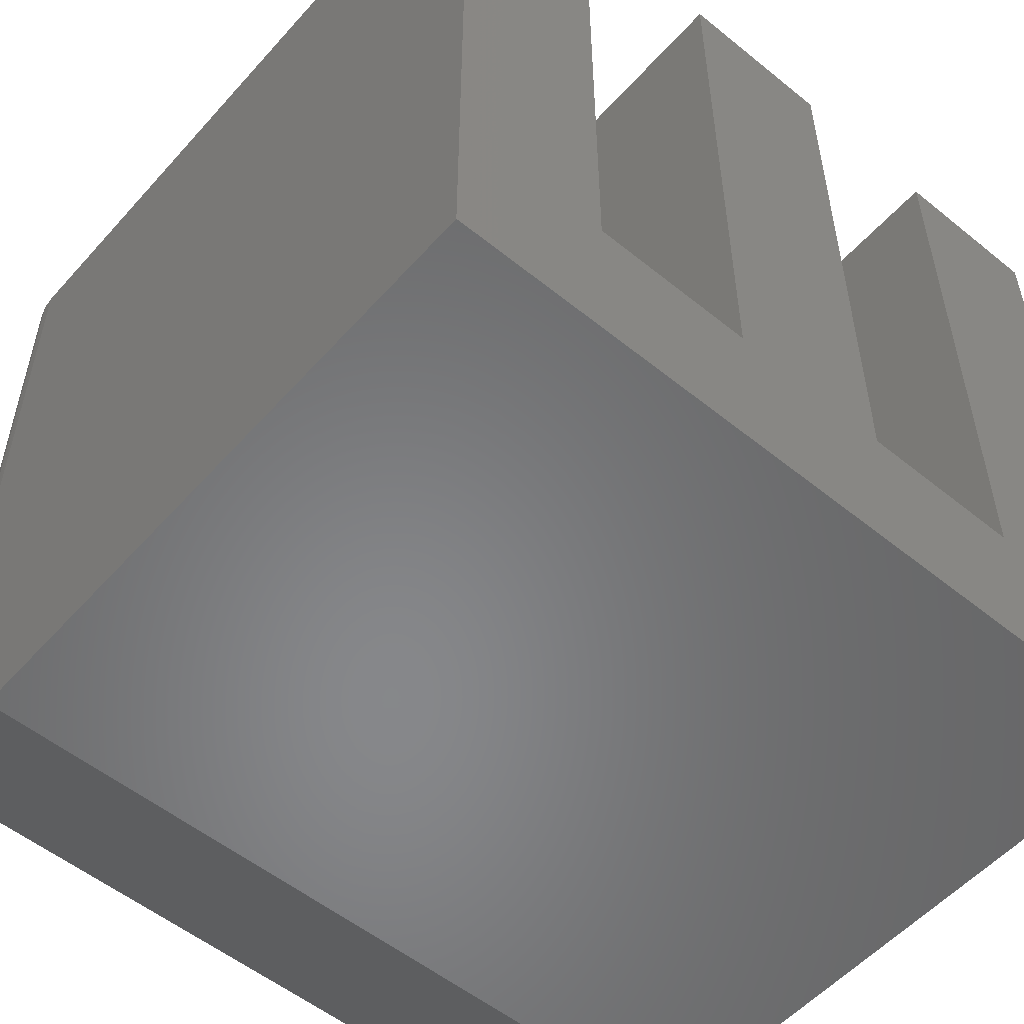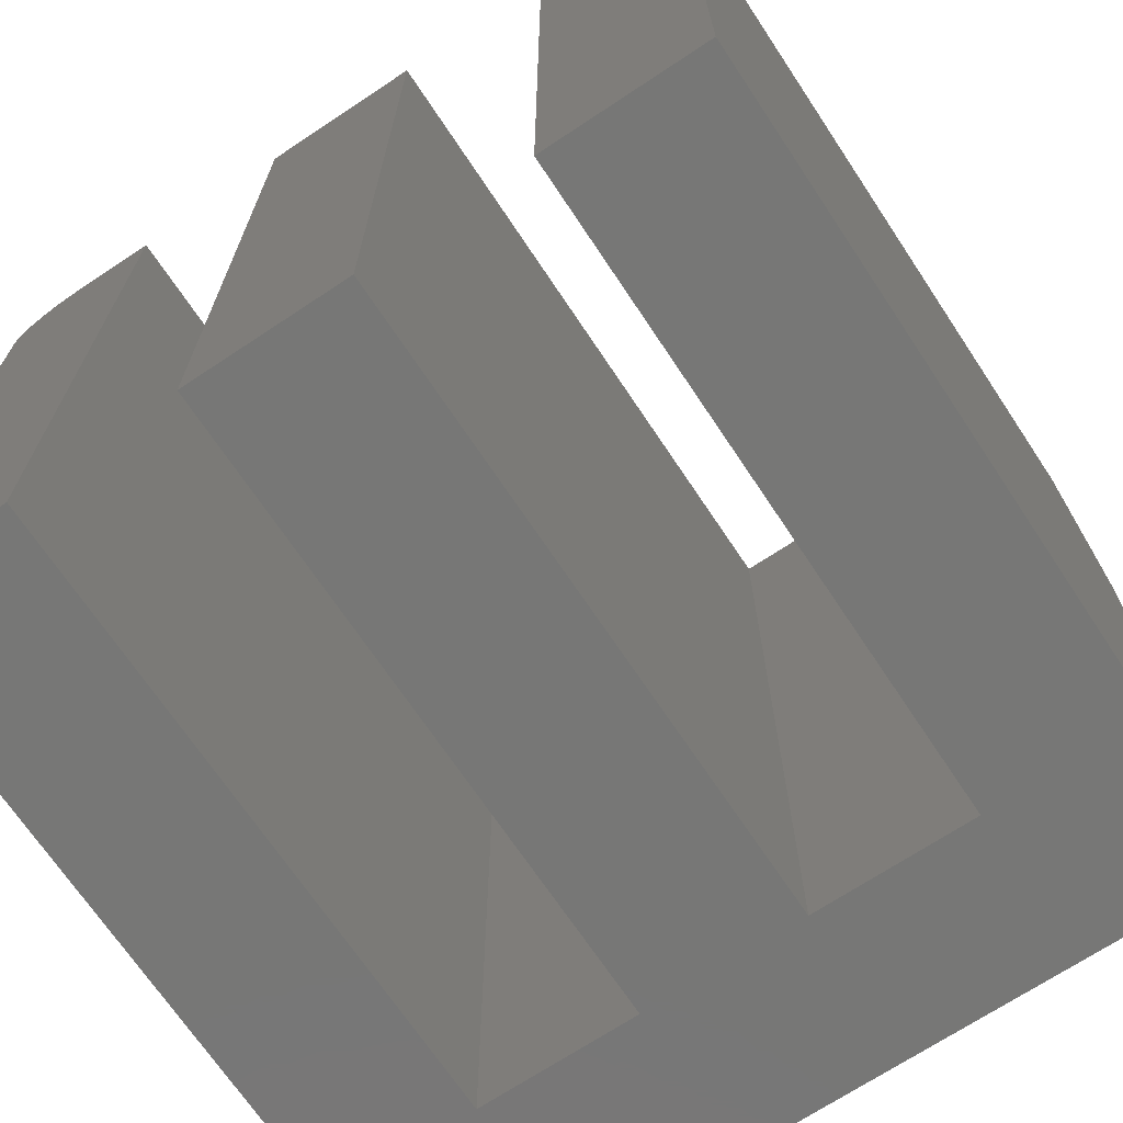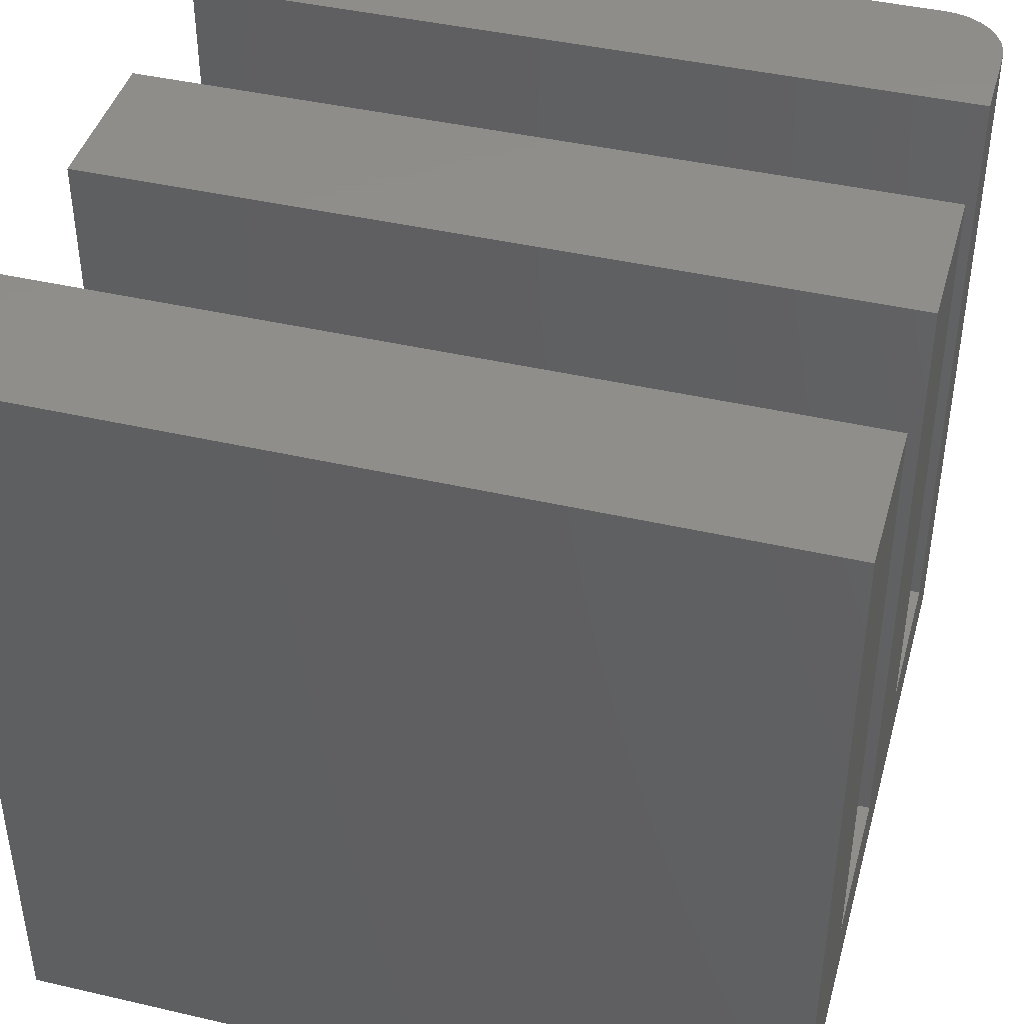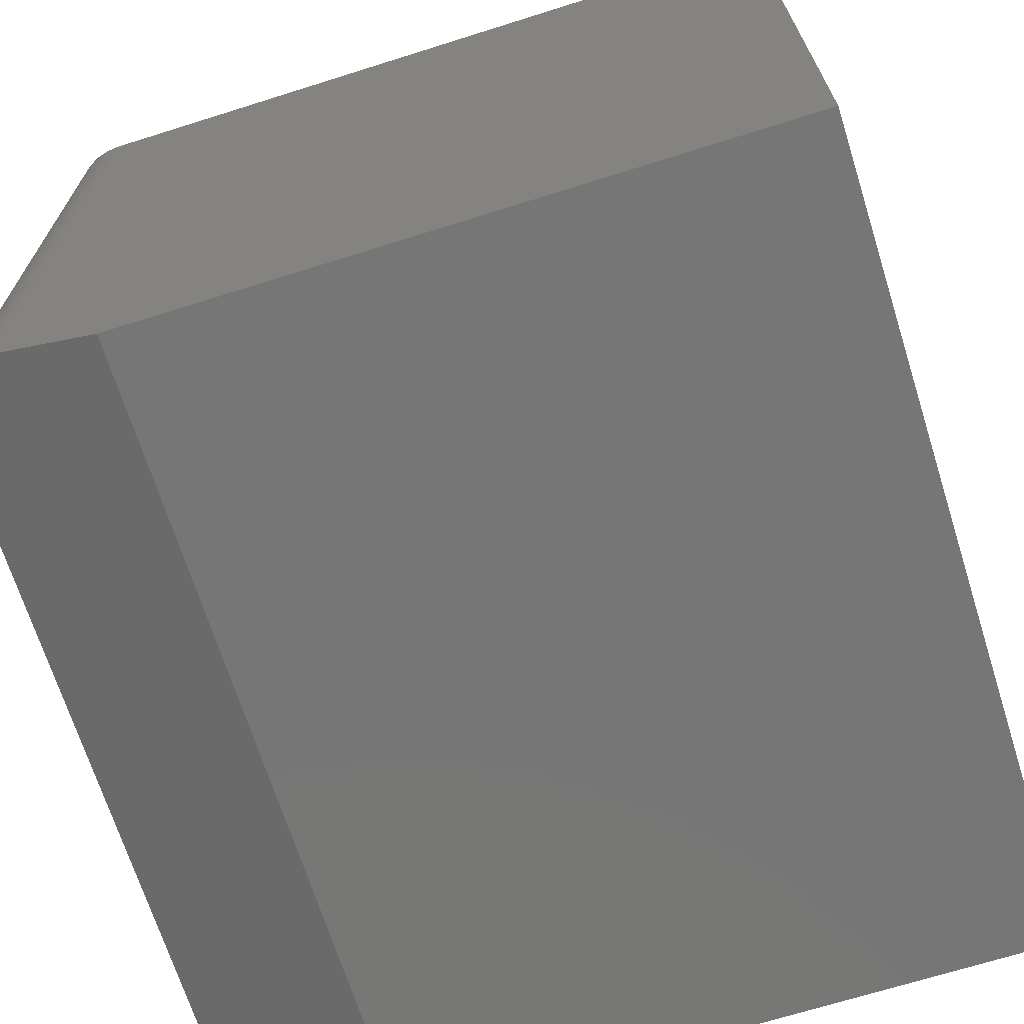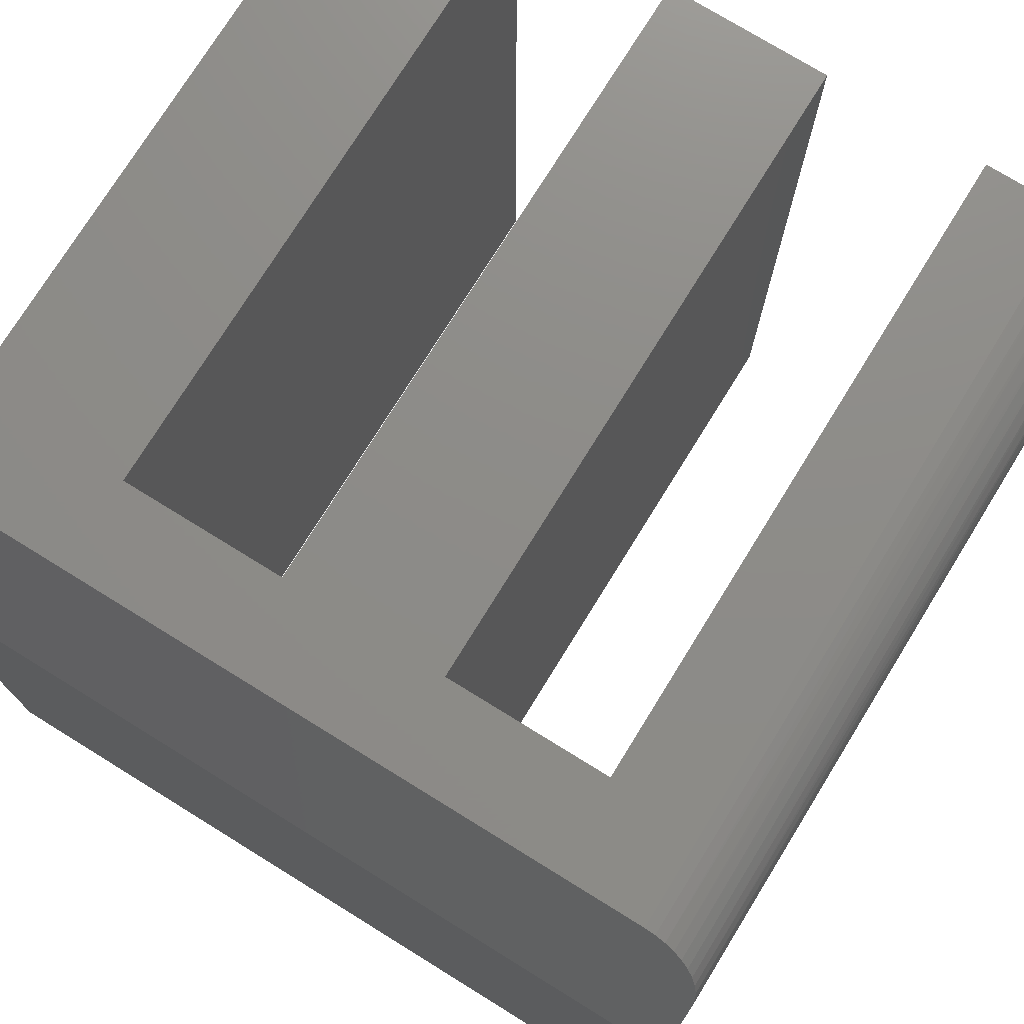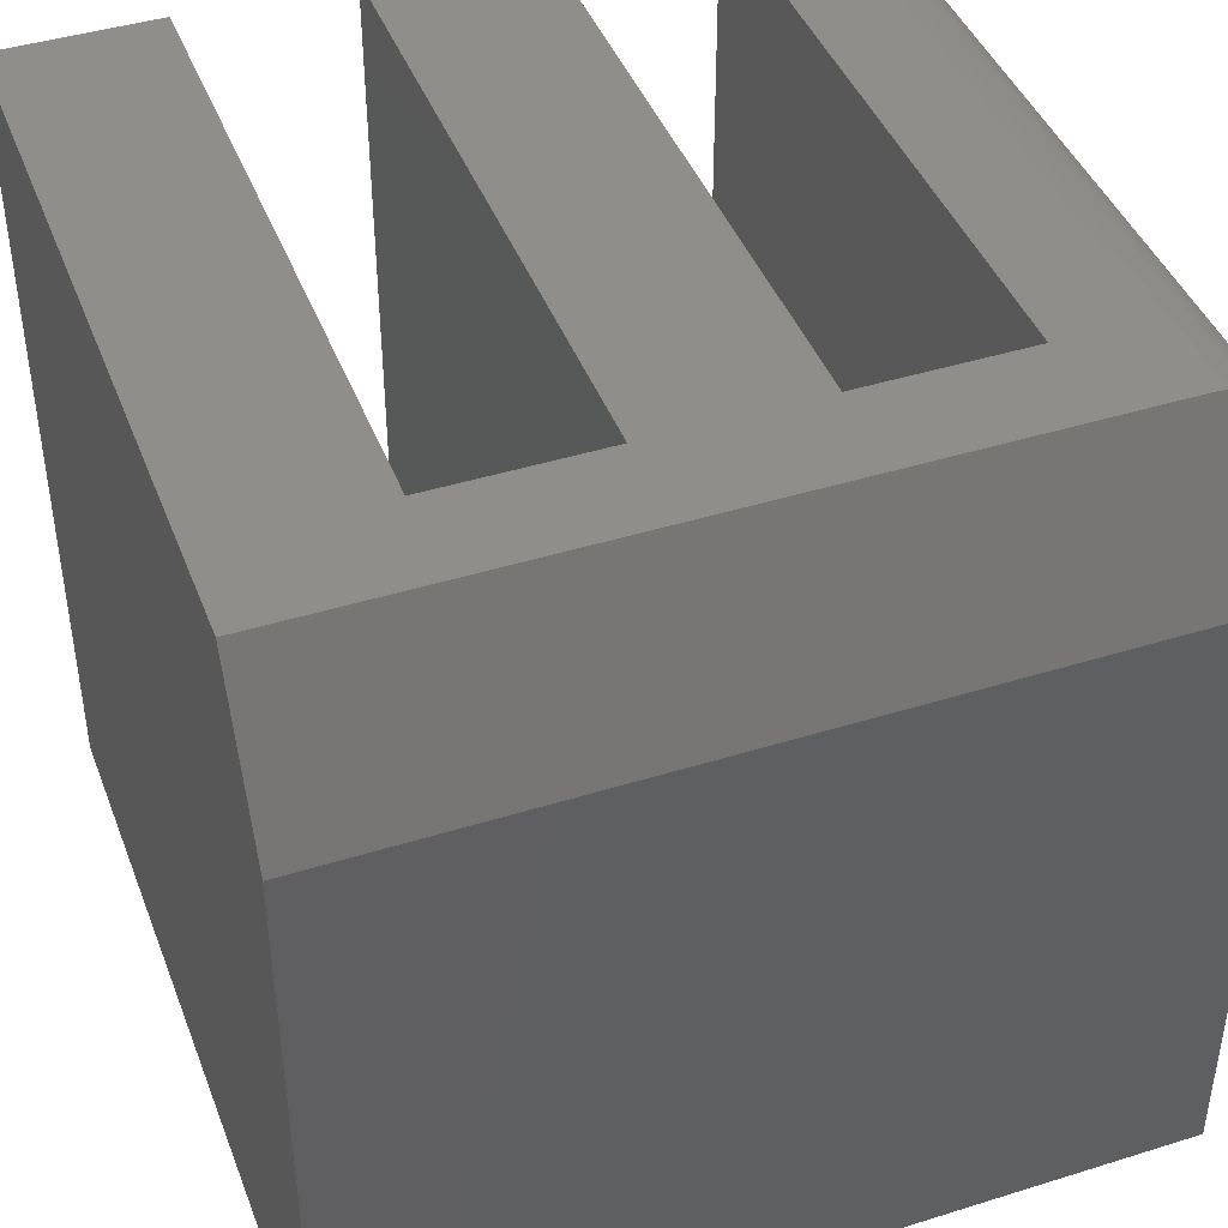
<metadata>
{"format":"stl","ext":"stl","renderer":"f3d","projection":"perspective","resolution":1024,"background":"white","views":[{"elev":-54.2,"azim":139.3,"up":"+Y"},{"elev":-69.6,"azim":-146.4,"up":"+Z"},{"elev":42.7,"azim":-74.6,"up":"+Y"},{"elev":-69.0,"azim":107.5,"up":"+Y"},{"elev":75.1,"azim":31.7,"up":"+Z"},{"elev":43.0,"azim":-20.3,"up":"+Z"}]}
</metadata>
<code>
# stl→obj: 44 verts, 84 faces
v -0.375 -0.375 0
v -0.375 0.375 0
v -0.2266 0.375 0
v -0.2266 -0.2266 0
v -0.07459 -0.2266 0
v 0.07812 -0.2266 0
v 0.2301 -0.2266 0
v 0.375 -0.375 0
v 0.2301 0.375 0
v 0.375 0.375 0
v -0.07459 0.375 0
v 0.07812 0.375 0
v 0.07812 0.375 0.75
v -0.07459 0.375 0.75
v 0.2301 0.375 0.75
v 0.3125 0.375 0.75
v 0.3247 0.375 0.7488
v 0.3364 0.375 0.7452
v 0.3472 0.375 0.7395
v 0.3567 0.375 0.7317
v 0.3645 0.375 0.7222
v 0.3702 0.375 0.7114
v 0.3738 0.375 0.6997
v 0.375 0.375 0.6875
v -0.375 -0.3125 0.75
v 0.3125 -0.3125 0.75
v 0.2301 -0.2266 0.75
v 0.07812 -0.2266 0.75
v -0.07459 -0.2266 0.75
v -0.2266 -0.2266 0.75
v -0.2266 0.375 0.75
v -0.375 0.375 0.75
v 0.341 -0.3153 0.7431
v 0.3319 -0.3137 0.7469
v 0.3493 -0.3173 0.738
v -0.375 -0.375 0.5938
v 0.375 -0.375 0.5938
v 0.3223 -0.3128 0.7492
v 0.375 -0.3375 0.6875
v 0.3742 -0.3336 0.6972
v 0.372 -0.3298 0.7067
v 0.3682 -0.3262 0.7158
v 0.3632 -0.3229 0.7241
v 0.3568 -0.3199 0.7316
f 1 2 3
f 1 3 4
f 1 4 5
f 1 5 6
f 1 6 7
f 1 7 8
f 7 9 8
f 8 9 10
f 5 11 6
f 6 11 12
f 12 11 13
f 13 11 14
f 15 16 17
f 15 17 18
f 15 18 19
f 15 19 20
f 15 20 21
f 15 21 22
f 15 22 23
f 15 23 24
f 15 24 10
f 15 10 9
f 25 26 27
f 25 27 28
f 25 28 29
f 25 29 30
f 25 30 31
f 25 31 32
f 27 26 15
f 15 26 16
f 29 28 14
f 14 28 13
f 13 28 12
f 12 28 6
f 27 15 7
f 7 15 9
f 28 27 6
f 6 27 7
f 3 2 31
f 31 2 32
f 31 30 3
f 3 30 4
f 29 14 5
f 5 14 11
f 30 29 4
f 4 29 5
f 33 34 35
f 36 37 38
f 36 38 26
f 36 26 25
f 38 37 39
f 38 39 40
f 38 40 41
f 38 41 42
f 38 42 43
f 38 43 44
f 38 44 35
f 38 35 34
f 8 10 37
f 37 10 24
f 37 24 39
f 16 38 17
f 16 26 38
f 24 40 39
f 24 23 40
f 41 40 23
f 23 22 41
f 41 22 42
f 42 22 21
f 42 21 43
f 43 21 20
f 43 20 44
f 35 44 20
f 20 19 35
f 33 35 19
f 19 18 33
f 33 18 34
f 34 18 17
f 34 17 38
f 2 1 32
f 32 1 36
f 32 36 25
f 1 8 36
f 36 8 37

</code>
